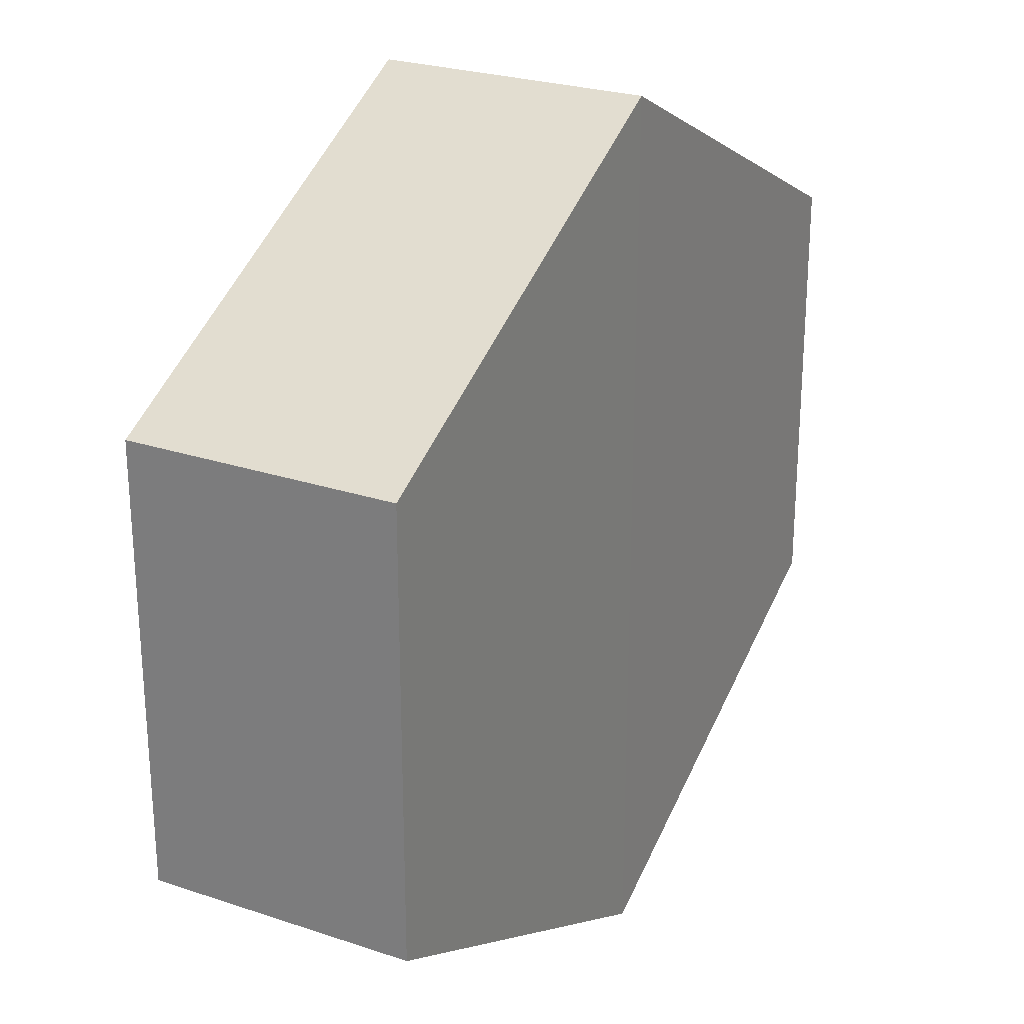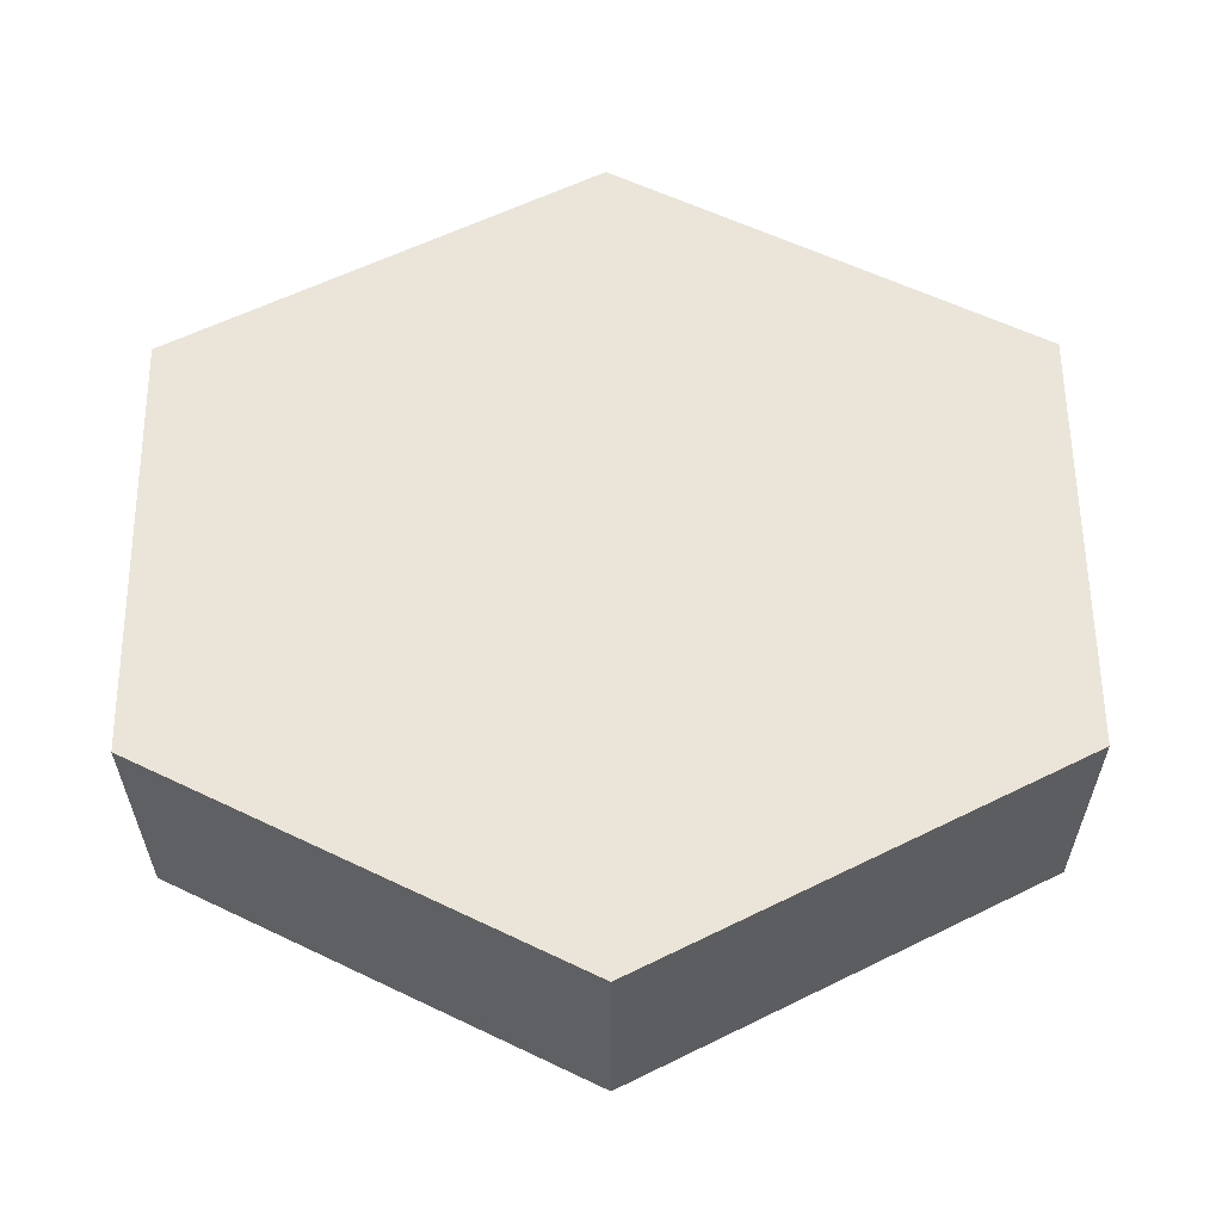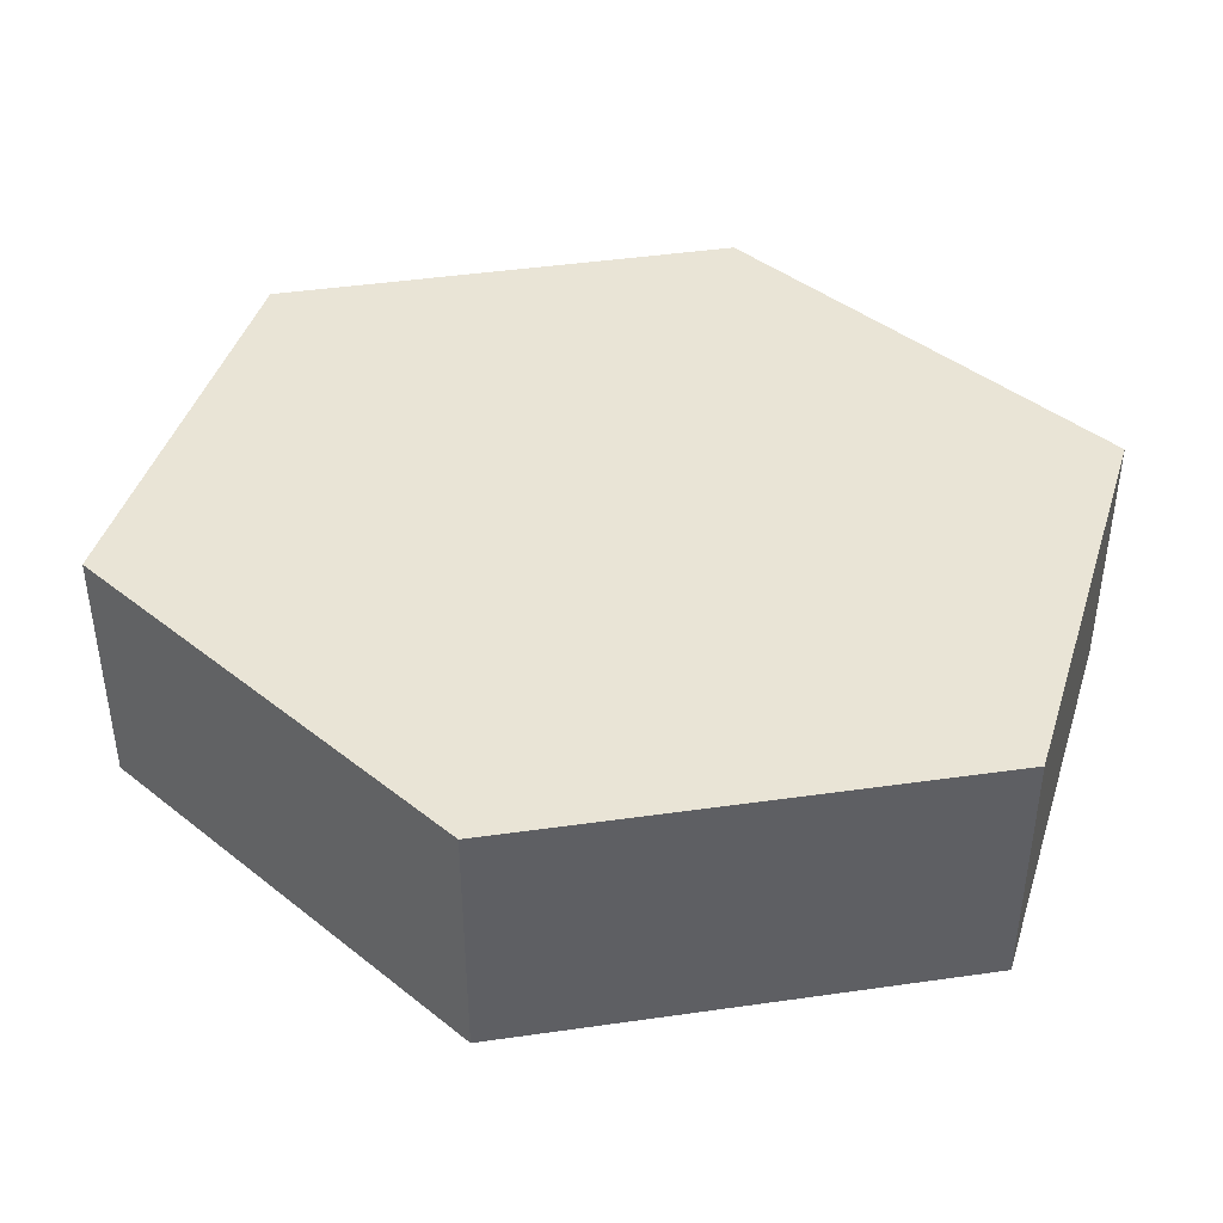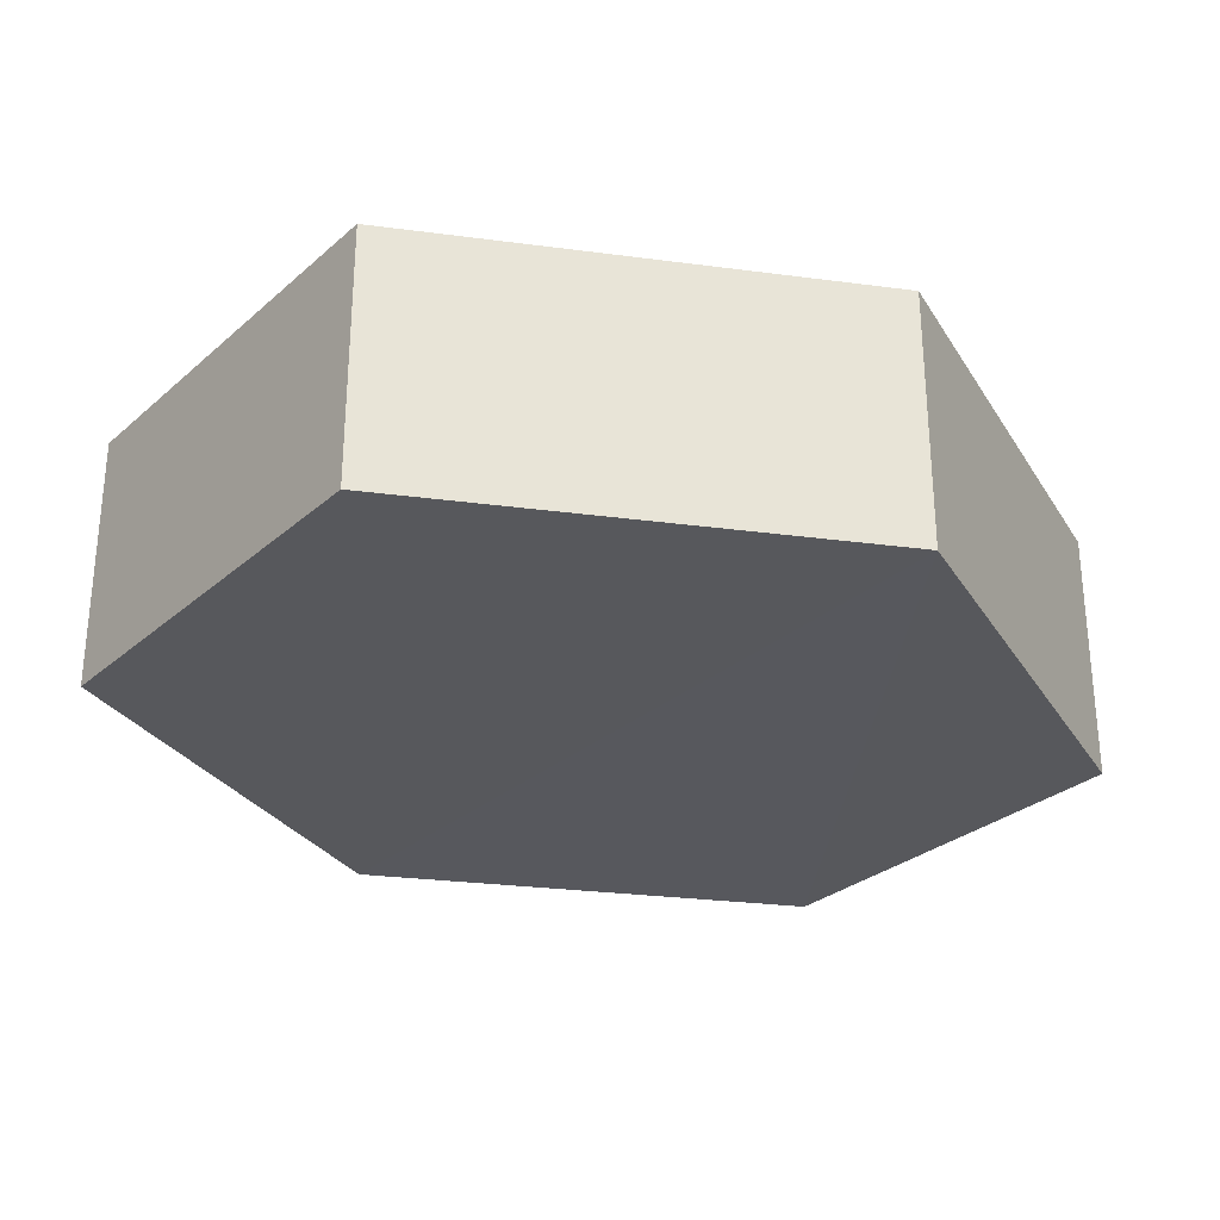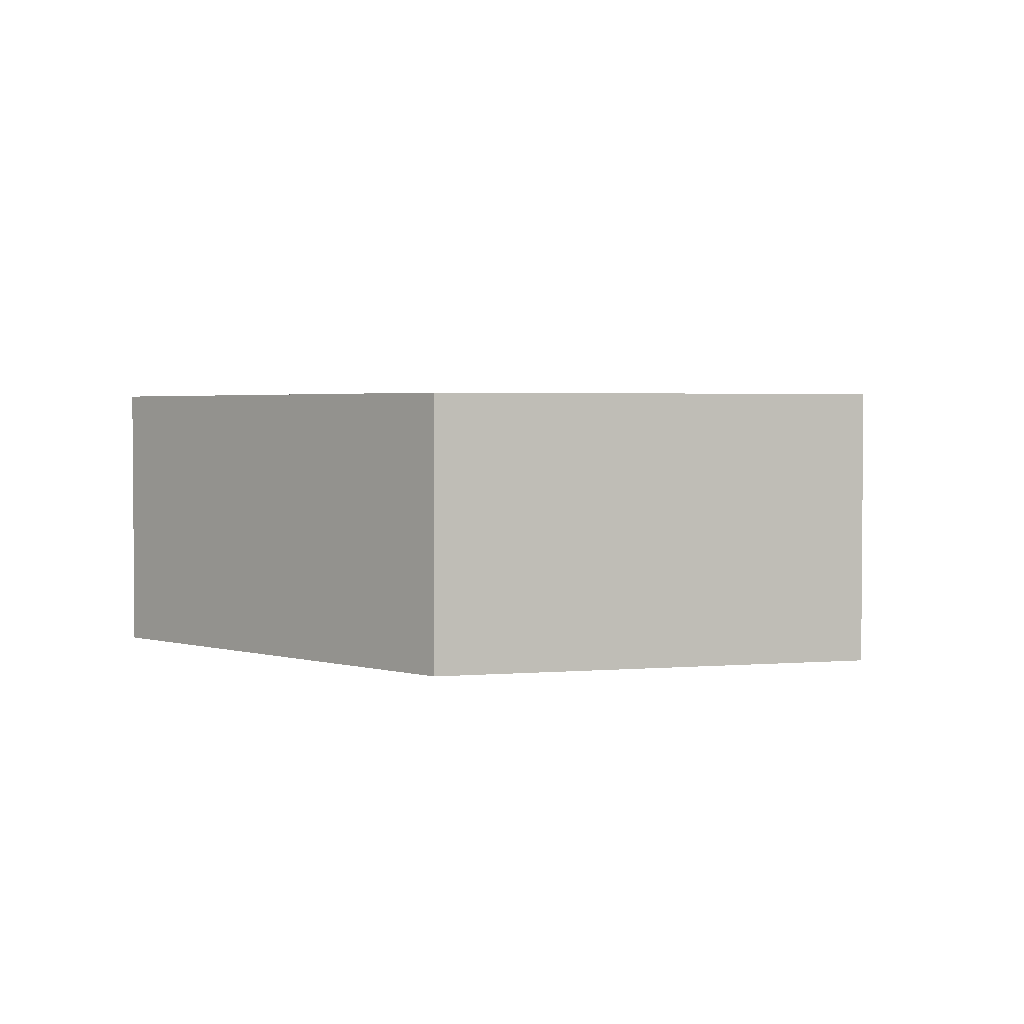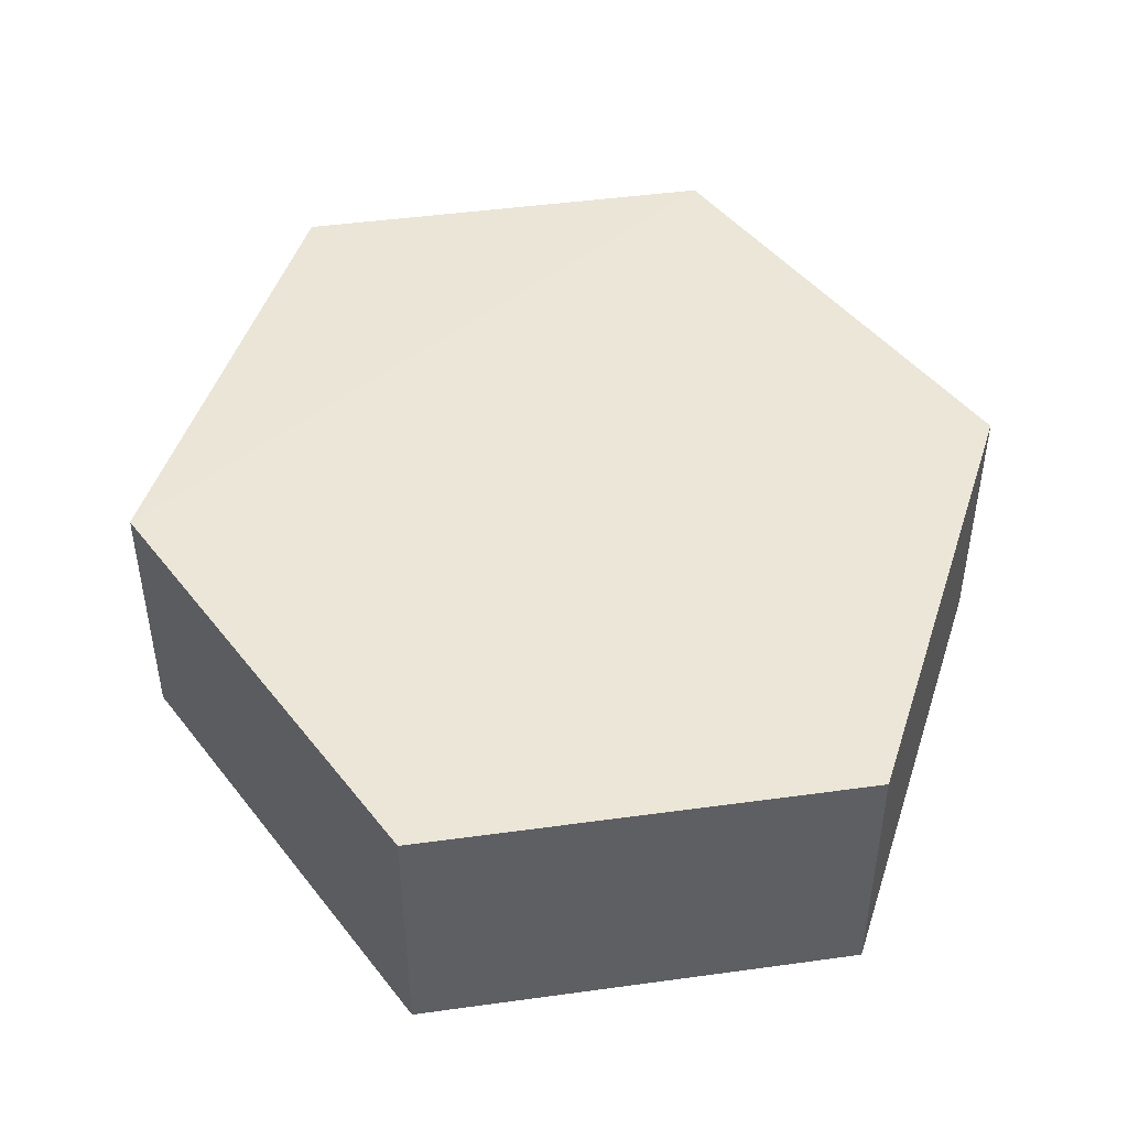
<metadata>
{"format":"obj","ext":"obj","renderer":"f3d","projection":"perspective","resolution":1024,"background":"white","views":[{"elev":25.4,"azim":118.2,"up":"+Y"},{"elev":59.4,"azim":-0.5,"up":"+Z"},{"elev":42.5,"azim":16.8,"up":"+Z"},{"elev":-28.5,"azim":-37.7,"up":"+Z"},{"elev":2.5,"azim":-107.5,"up":"+Z"},{"elev":46.2,"azim":80.8,"up":"+Z"}]}
</metadata>
<code>
o 3343
v 2173 1871 12.13
v 2173 1871 12.12
v 2173 1871 12.12
v 2173 1871 12.12
v 2173 1871 12.12
v 2173 1871 12.12
v 2173 1871 12.12
v 2173 1871 12.12
v 2173 1871 12.12
v 2173 1871 12.12
v 2173 1871 12.13
v 2173 1871 12.13
v 2173 1871 12.13
v 2173 1871 12.13
v 2173 1871 12.13
v 2173 1871 12.12
v 2173 1871 12.13
v 2173 1871 12.13
v 2173 1871 12.13
v 2173 1871 12.13
v 2173 1871 12.13
v 2173 1871 12.13
v 2173 1871 12.13
v 2173 1871 12.12
v 2173 1871 12.13
v 2173 1871 12.13
v 2173 1871 12.13
v 2173 1871 12.13
v 2173 1871 12.12
v 2173 1871 12.12
v 2173 1871 12.12
v 2173 1871 12.12
v 2173 1871 12.13
v 2173 1871 12.12
v 2173 1871 12.12
v 2173 1871 12.12
f 1 2 3
f 4 1 5
f 4 6 7
f 7 8 9
f 10 2 8
f 11 8 2
f 6 12 13
f 14 12 15
f 16 13 17
f 18 16 19
f 11 20 21
f 10 21 20
f 22 21 23
f 24 20 25
f 26 24 27
f 26 28 22
f 28 29 30
f 31 29 32
f 33 30 34
f 35 33 36

</code>
